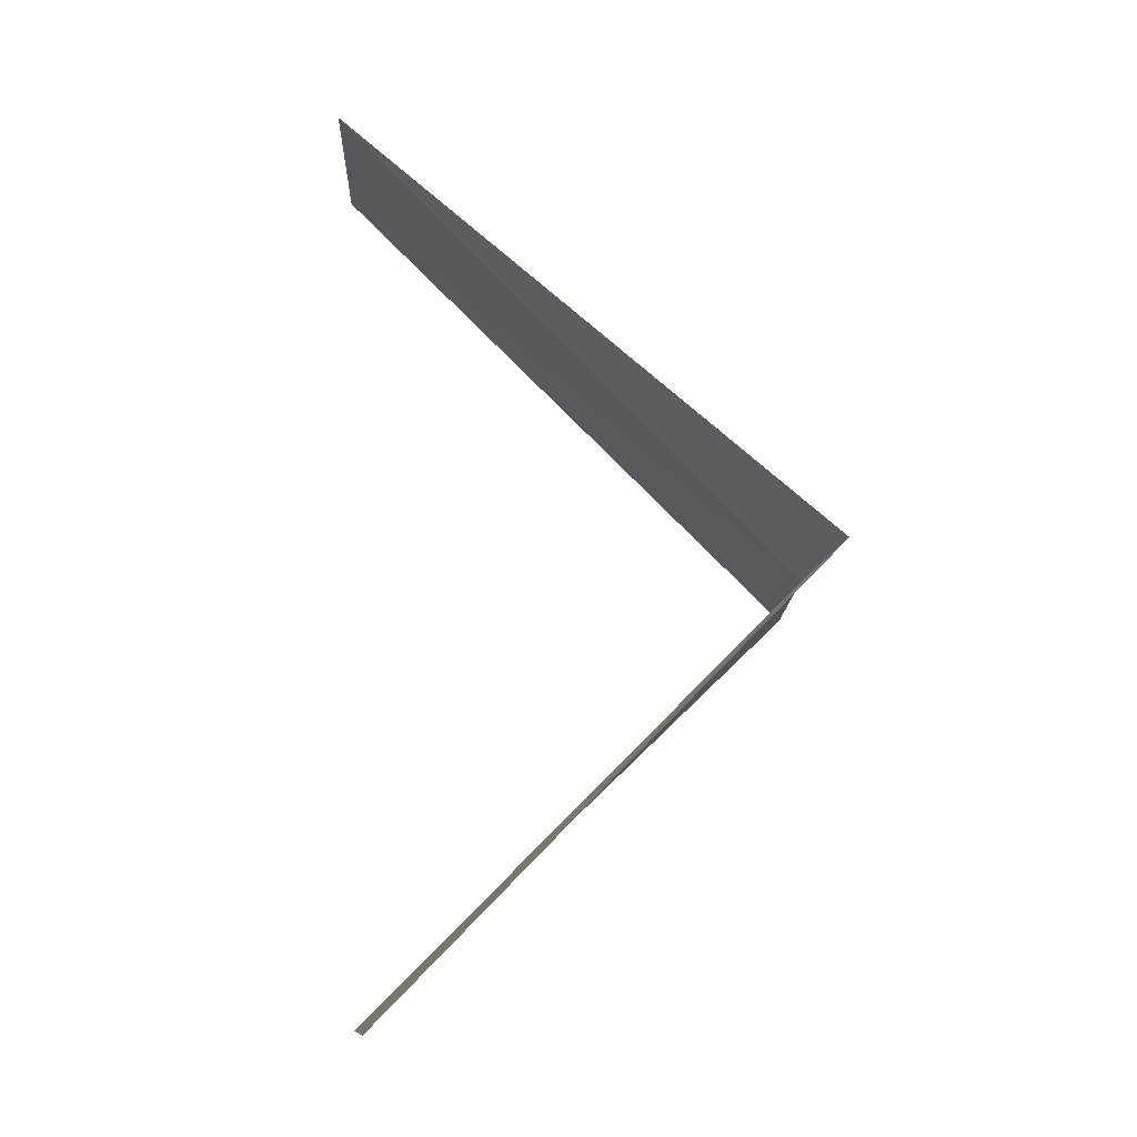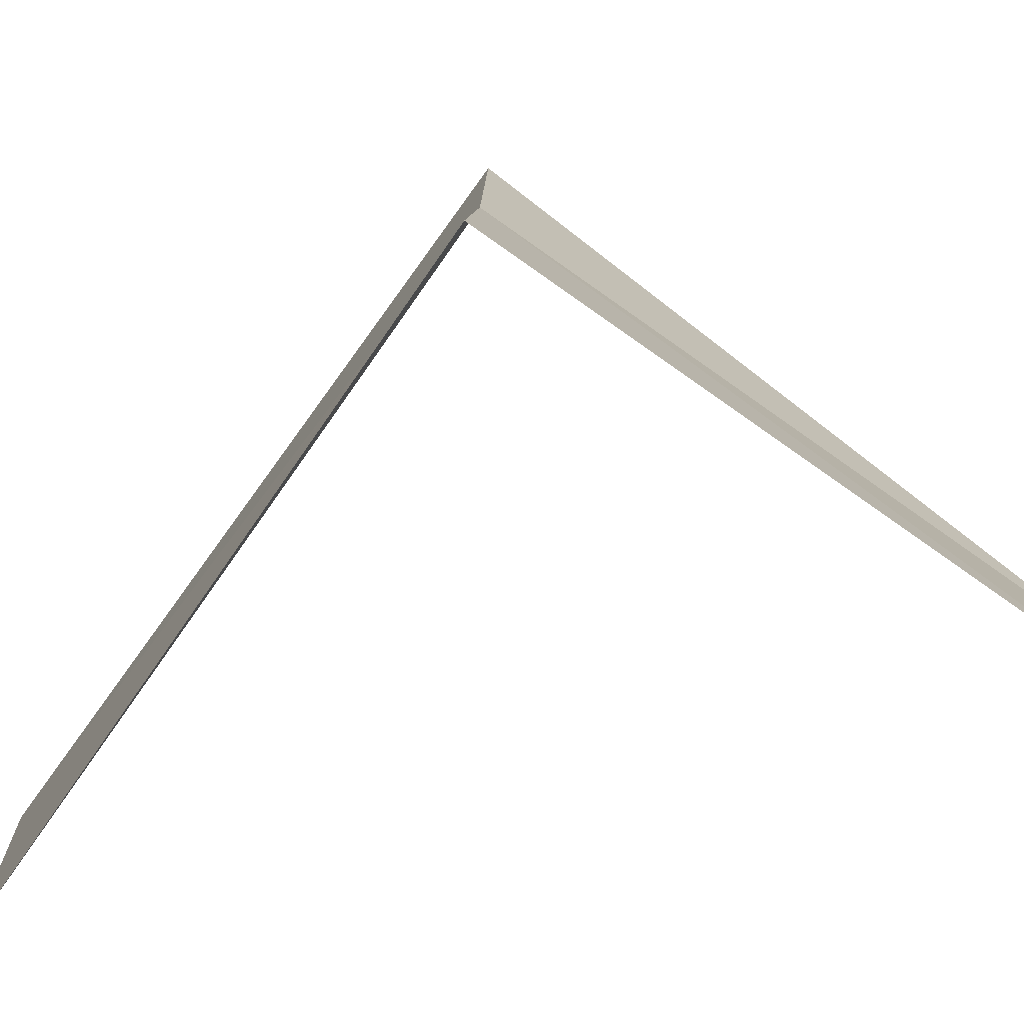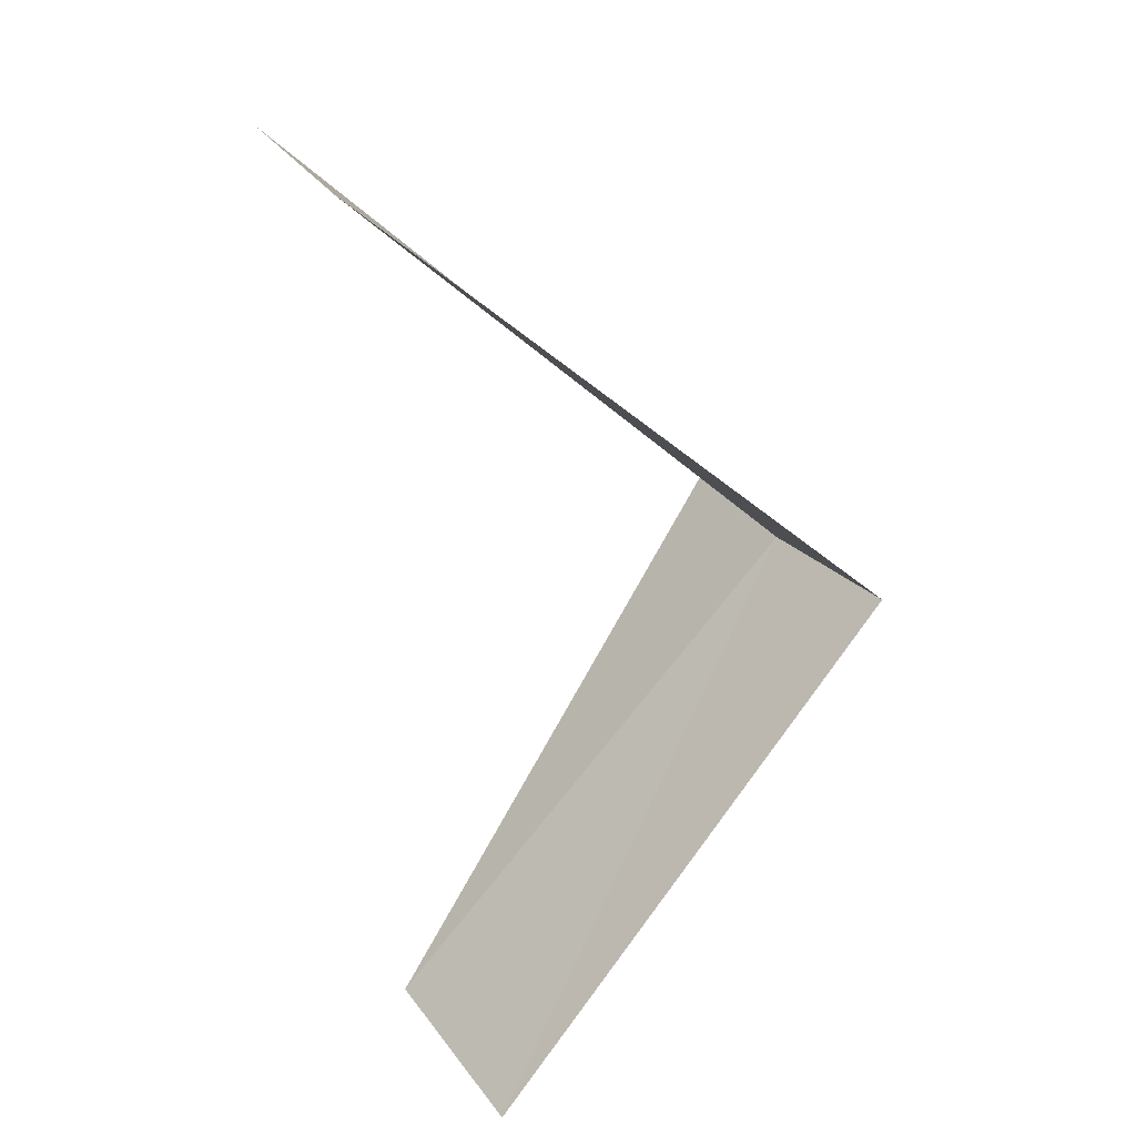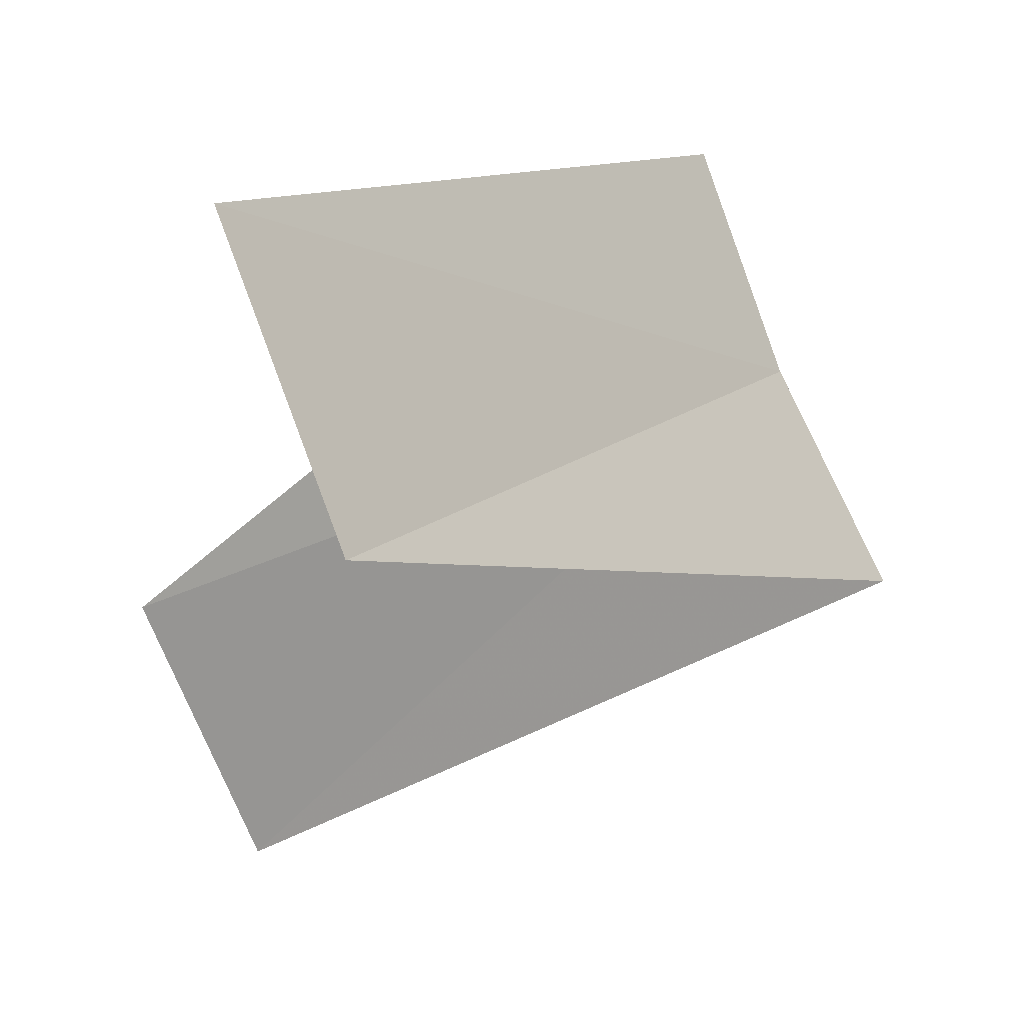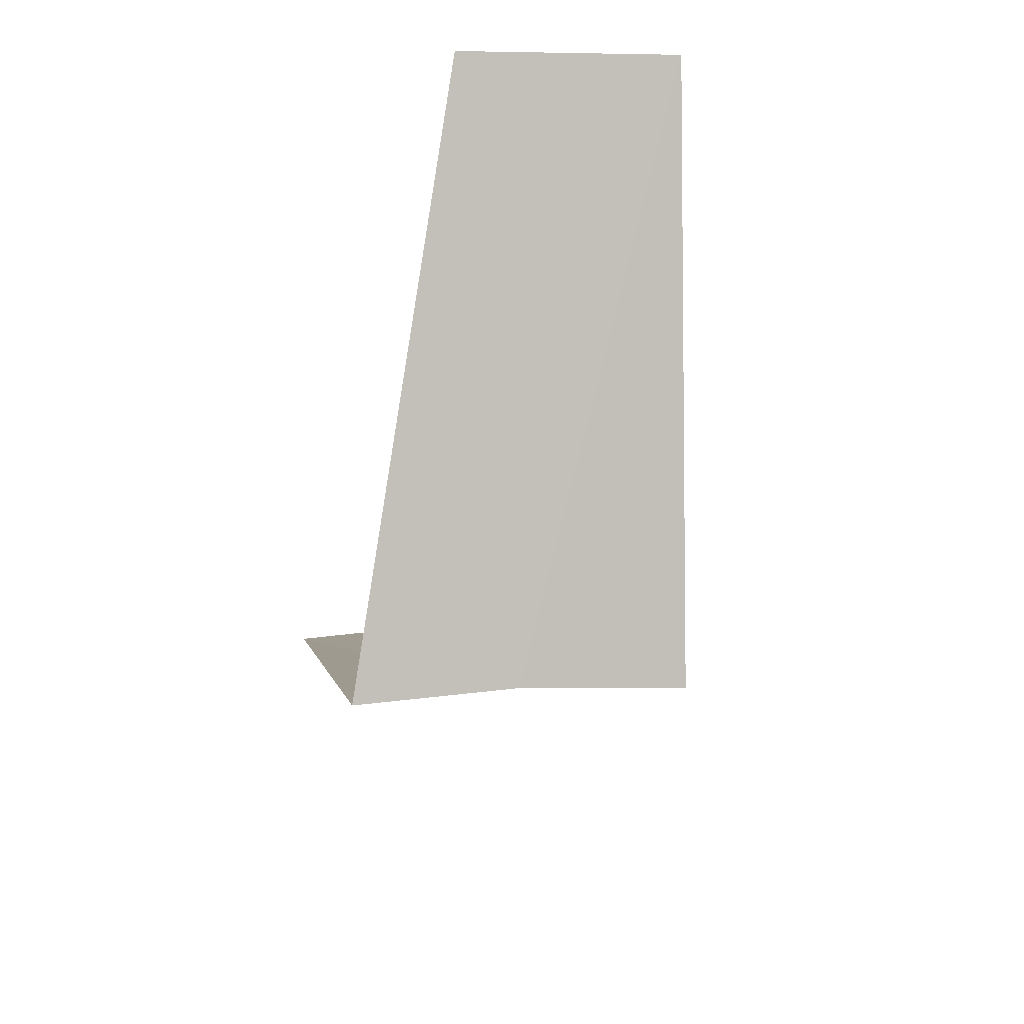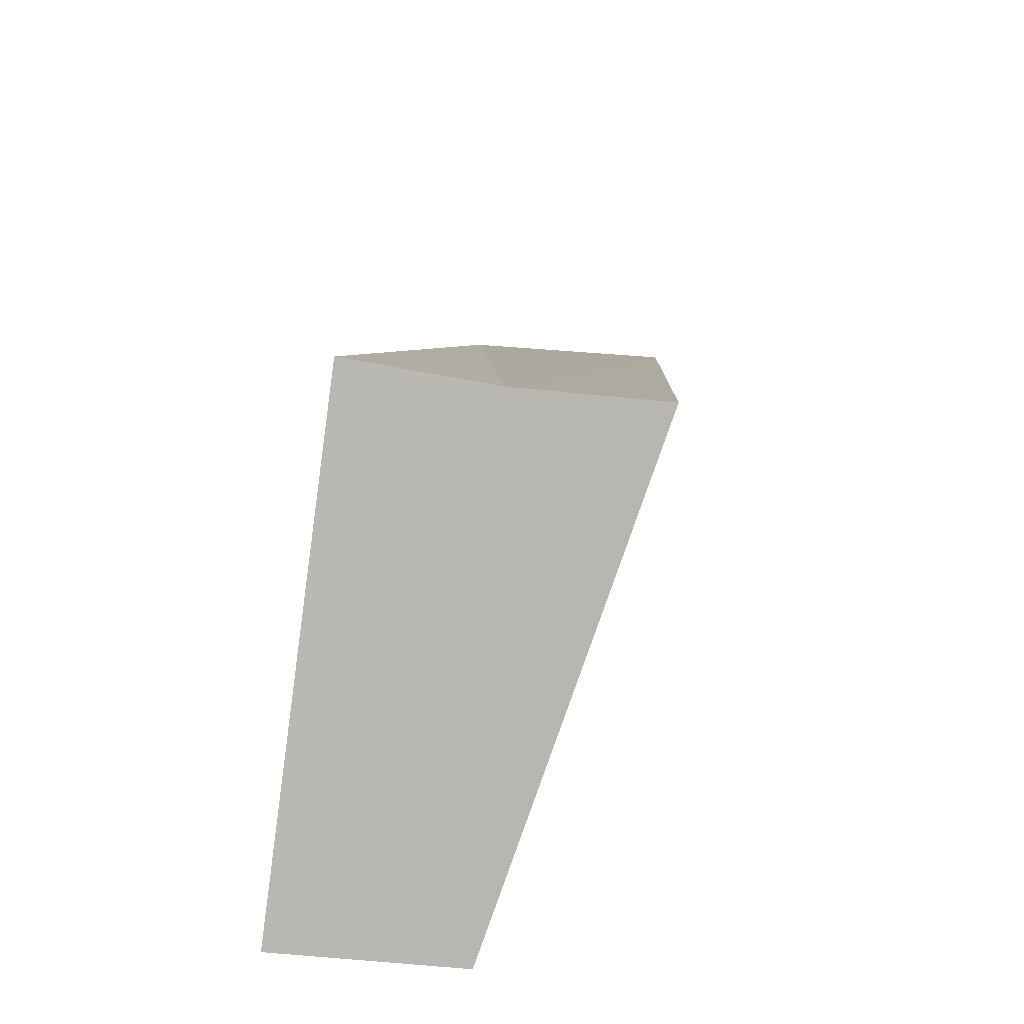
<metadata>
{"format":"obj","ext":"obj","renderer":"f3d","projection":"perspective","resolution":1024,"background":"white","views":[{"elev":-8.0,"azim":152.8,"up":"+Z"},{"elev":79.7,"azim":79.6,"up":"+Y"},{"elev":31.6,"azim":131.0,"up":"+Z"},{"elev":-2.9,"azim":167.3,"up":"+Y"},{"elev":48.8,"azim":-119.8,"up":"+Z"},{"elev":-36.8,"azim":-116.2,"up":"+Z"}]}
</metadata>
<code>
v 2.789 -1.104 6.88
v 2.629 -1.445 6.84
v 3.663 -1.45 5.94
v 3.83 -0.9992 5.959
v 2.906 -0.7461 6.92
v 3.505 -1.927 7.84
v 3.719 -1.472 7.88
f 1 6 2
f 1 7 6
f 1 5 7
f 1 2 3
f 1 3 4
f 1 4 5

</code>
